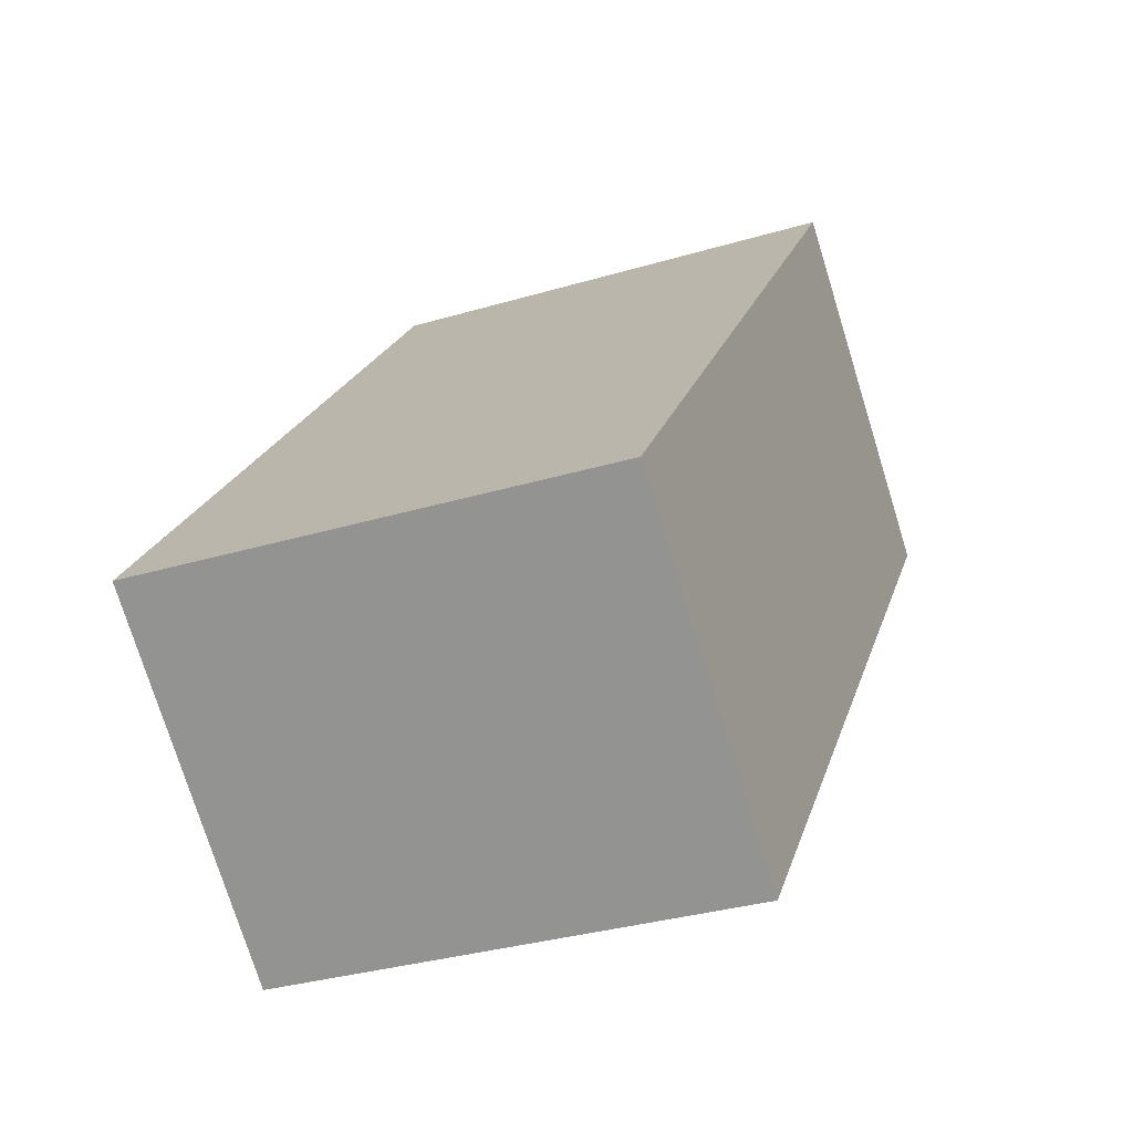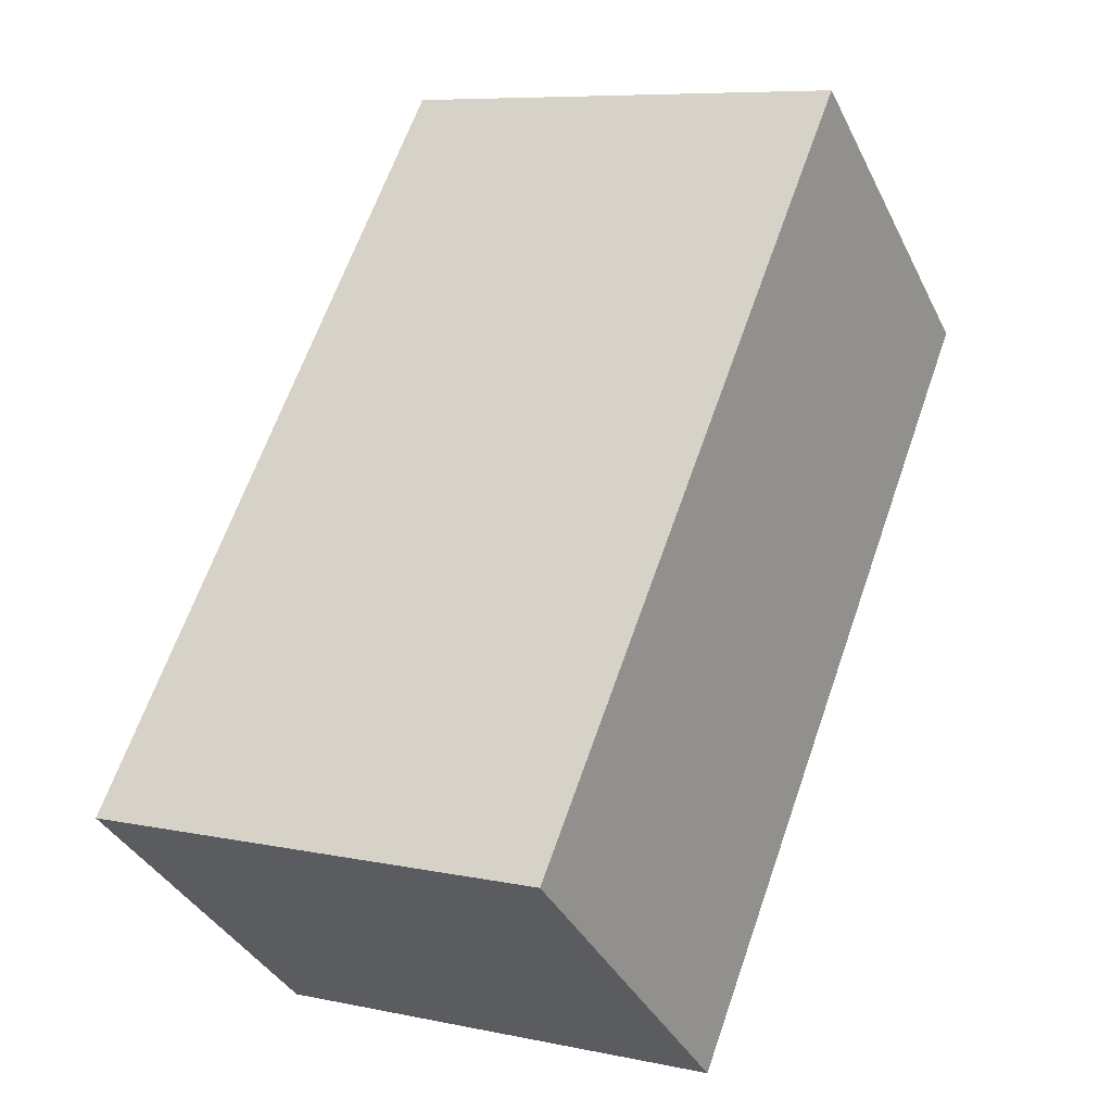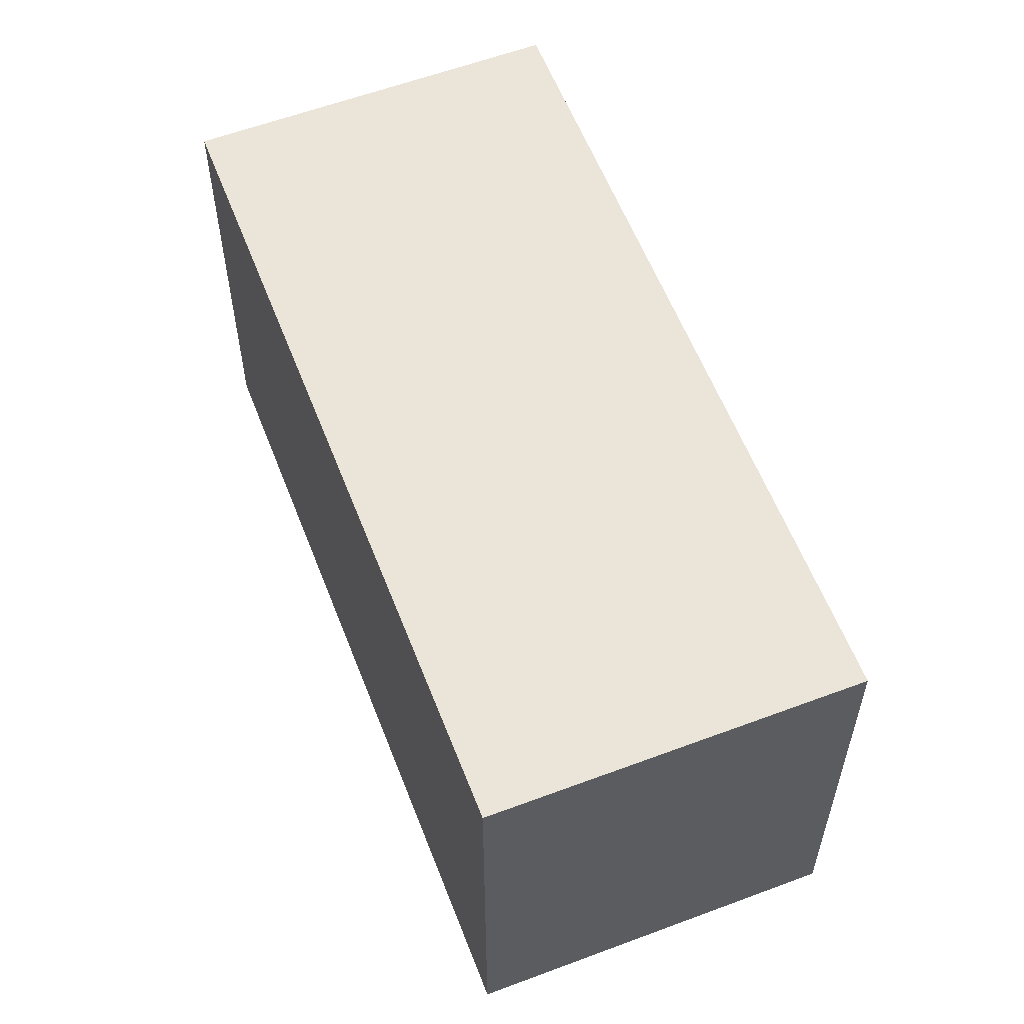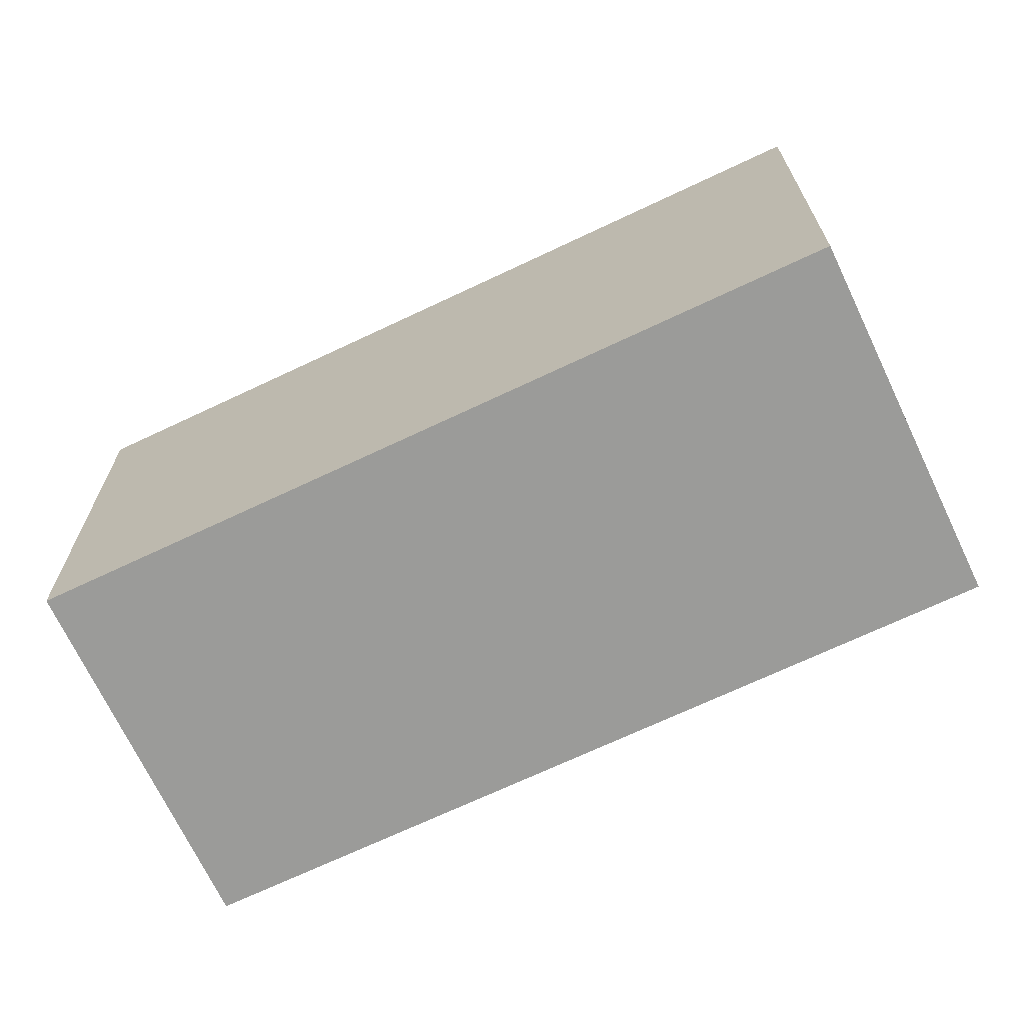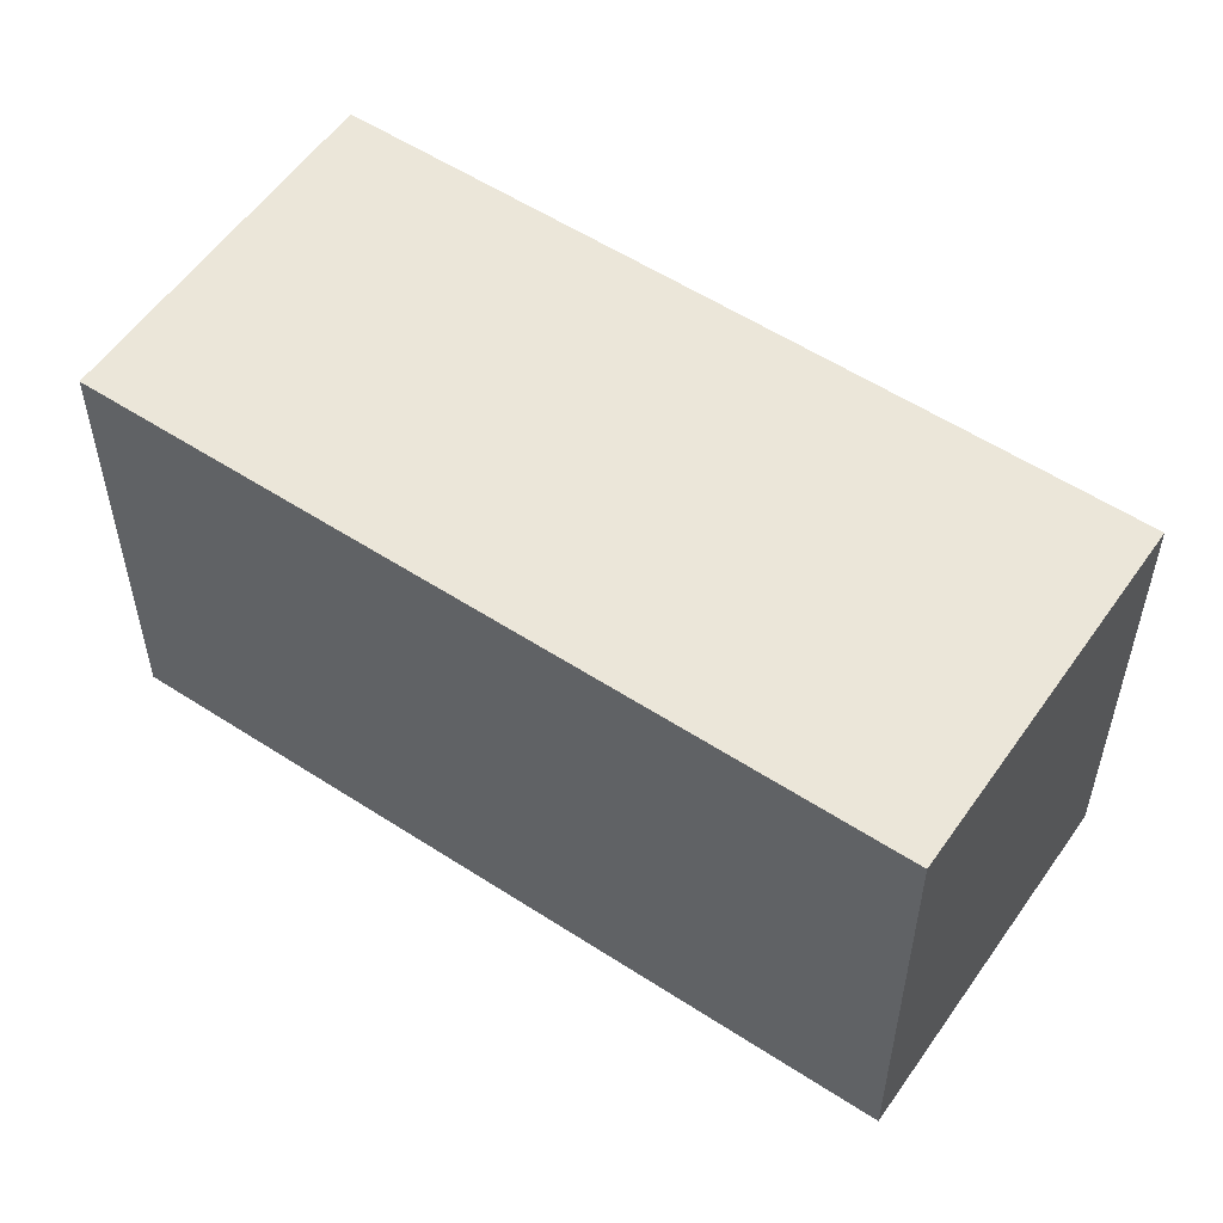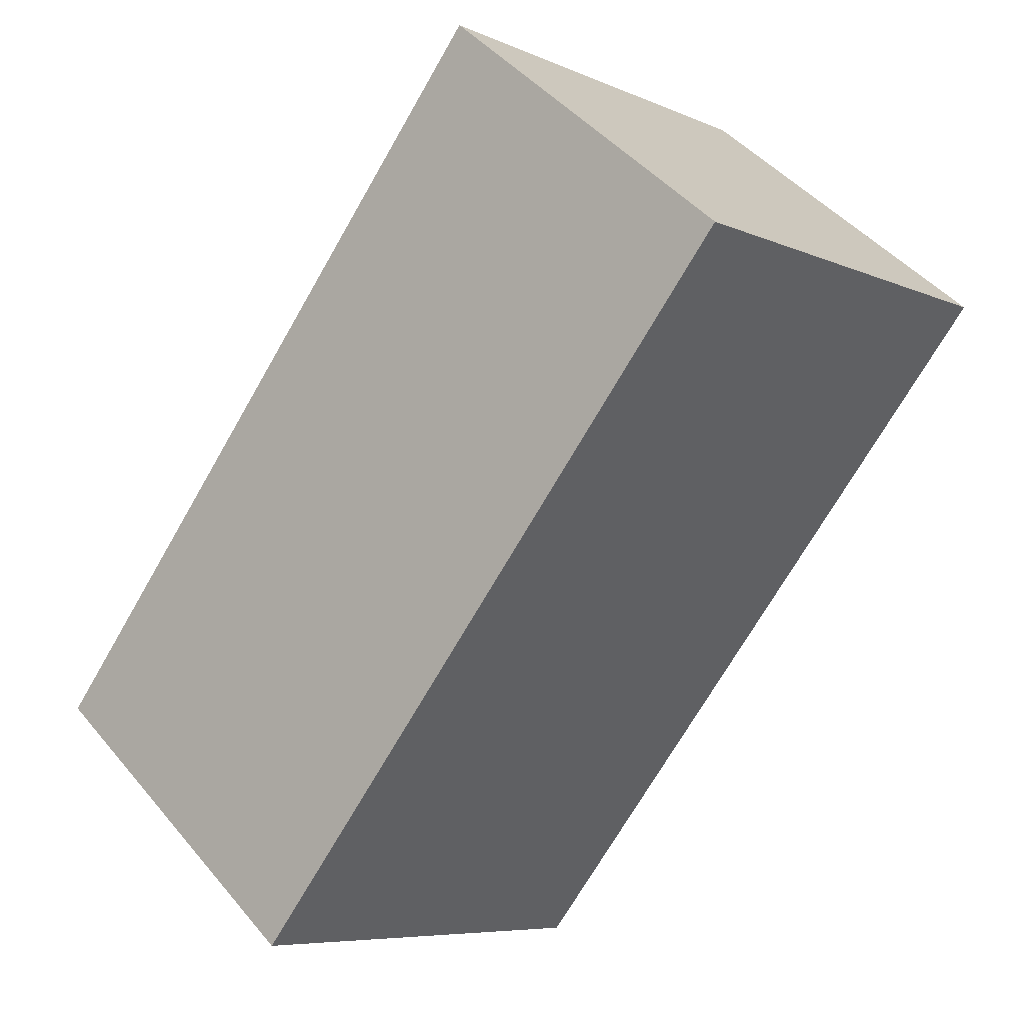
<metadata>
{"format":"obj","ext":"obj","renderer":"f3d","projection":"perspective","resolution":1024,"background":"white","views":[{"elev":-32.8,"azim":112.4,"up":"+Z"},{"elev":7.8,"azim":120.8,"up":"+Z"},{"elev":58.8,"azim":-60.5,"up":"+Y"},{"elev":-69.6,"azim":-104.0,"up":"+Y"},{"elev":55.7,"azim":85.0,"up":"+Y"},{"elev":-7.1,"azim":-141.5,"up":"+Z"}]}
</metadata>
<code>
v  1.604 2.522 1.315
v  2.9 2.522 -3.535
v  0 2.522 1.544e-16
v  4.503 2.522 -2.219
v  2.9 2.165e-16 -3.535
v  0 0 0
v  1.604 -8.052e-17 1.315
v  4.503 1.359e-16 -2.219
g defaultobject
f 1 2 3
f 2 1 4
f 5 3 2
f 3 5 6
f 6 1 3
f 1 6 7
f 7 4 1
f 4 7 8
f 8 2 4
f 2 8 5
f 8 6 5
f 6 8 7

</code>
